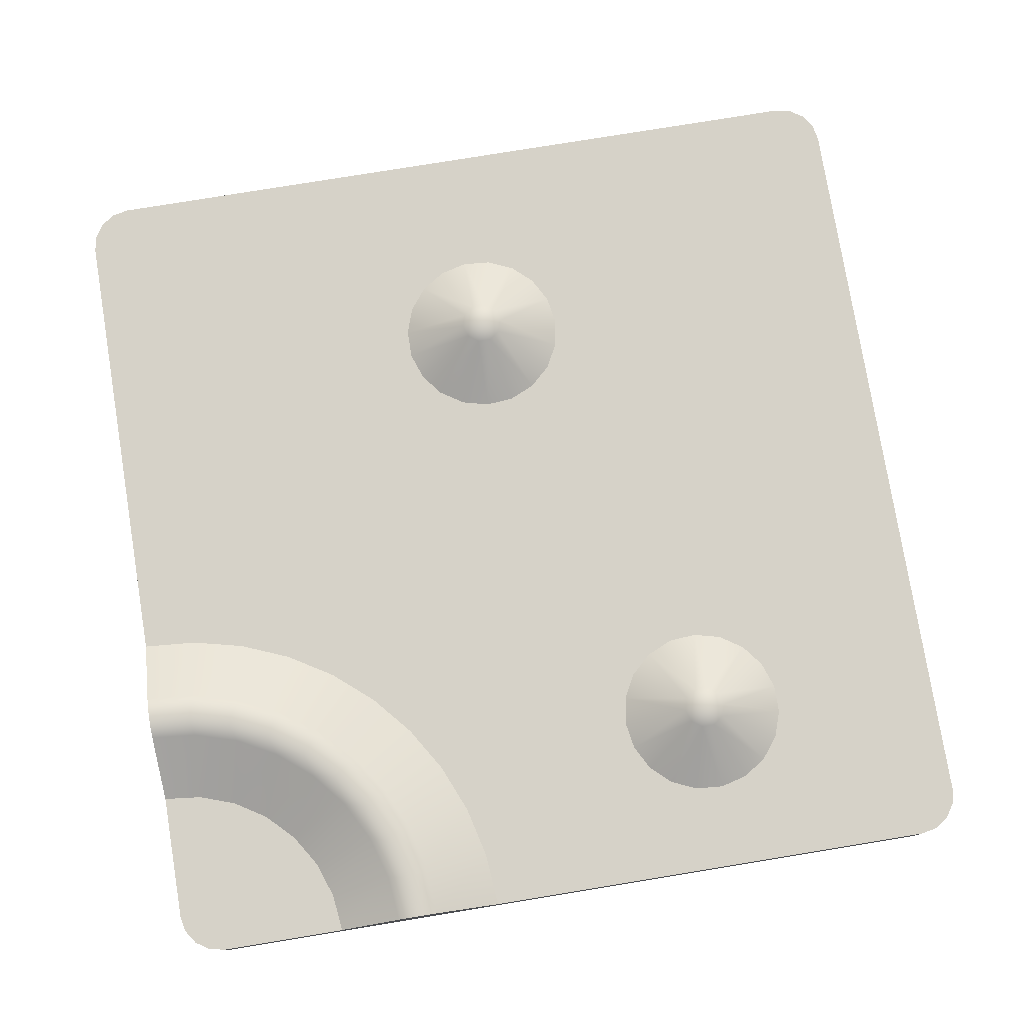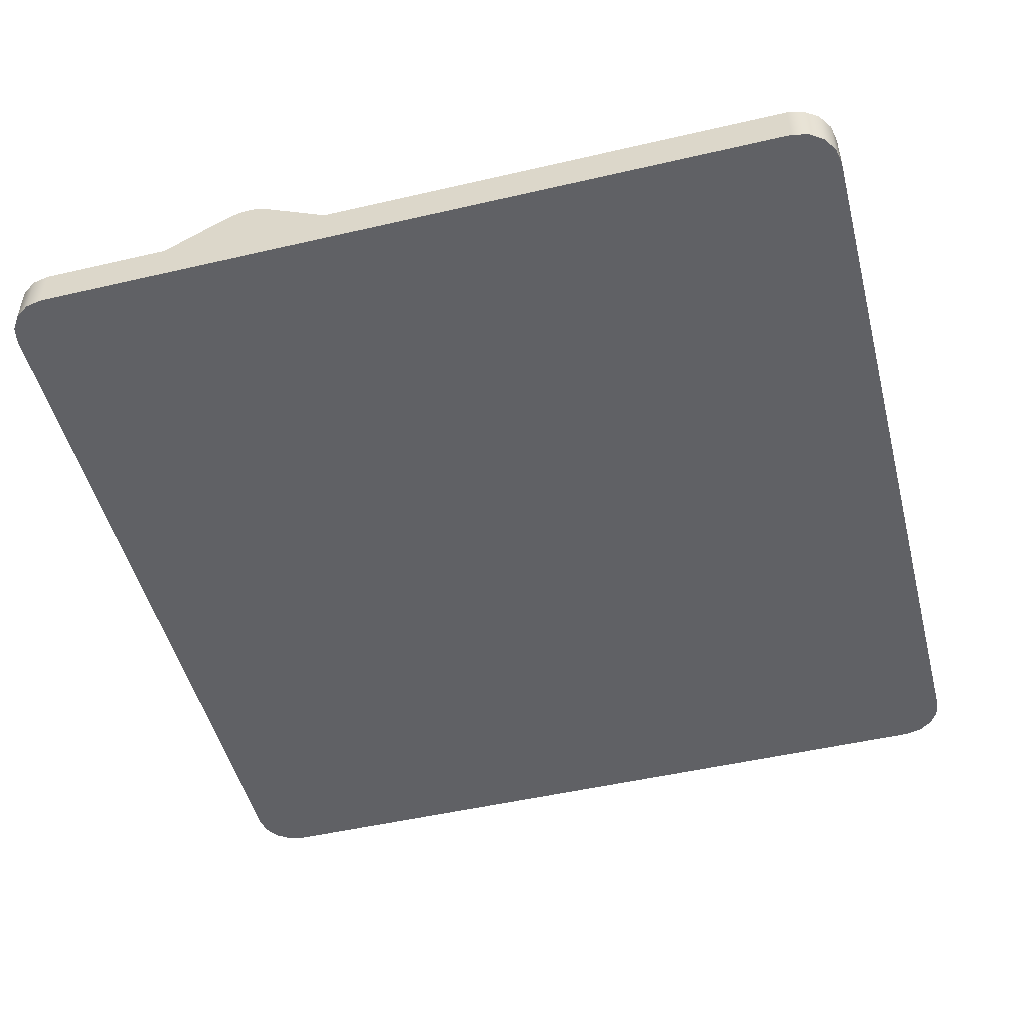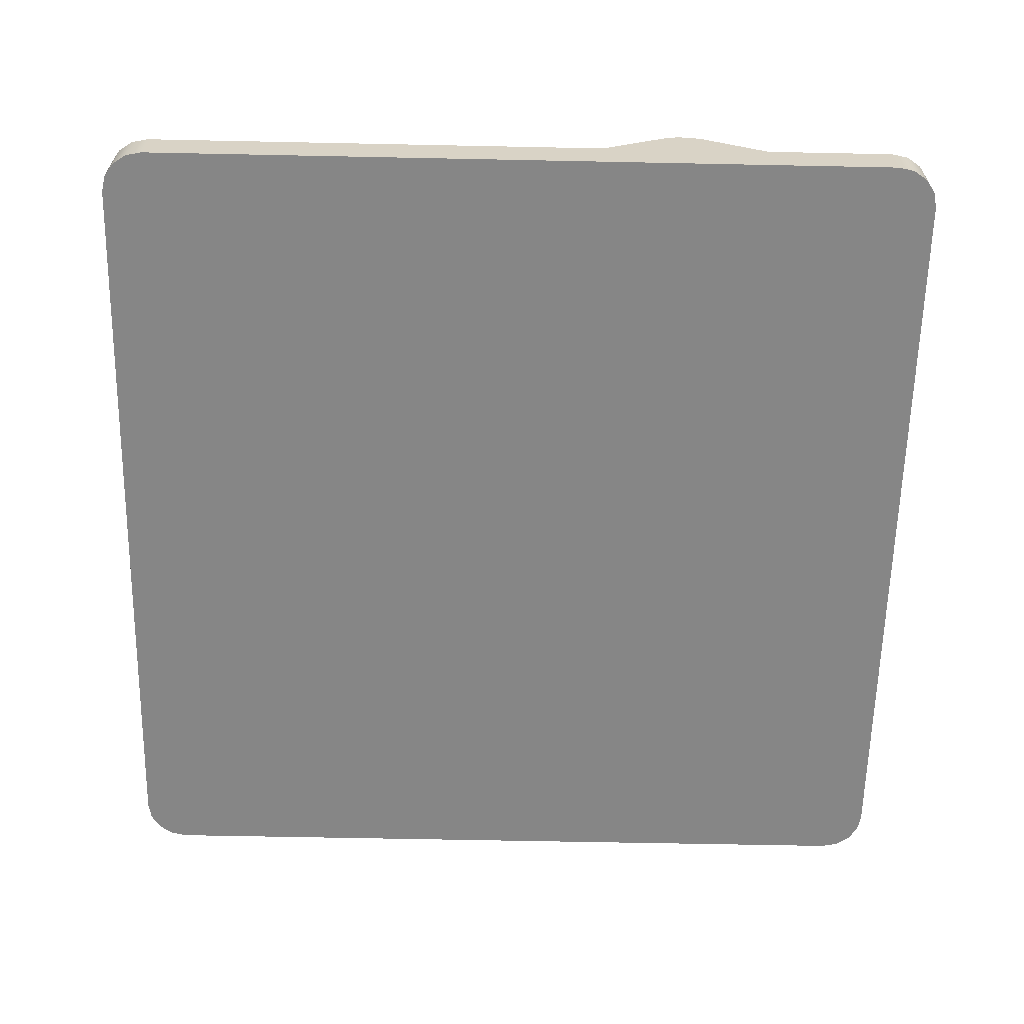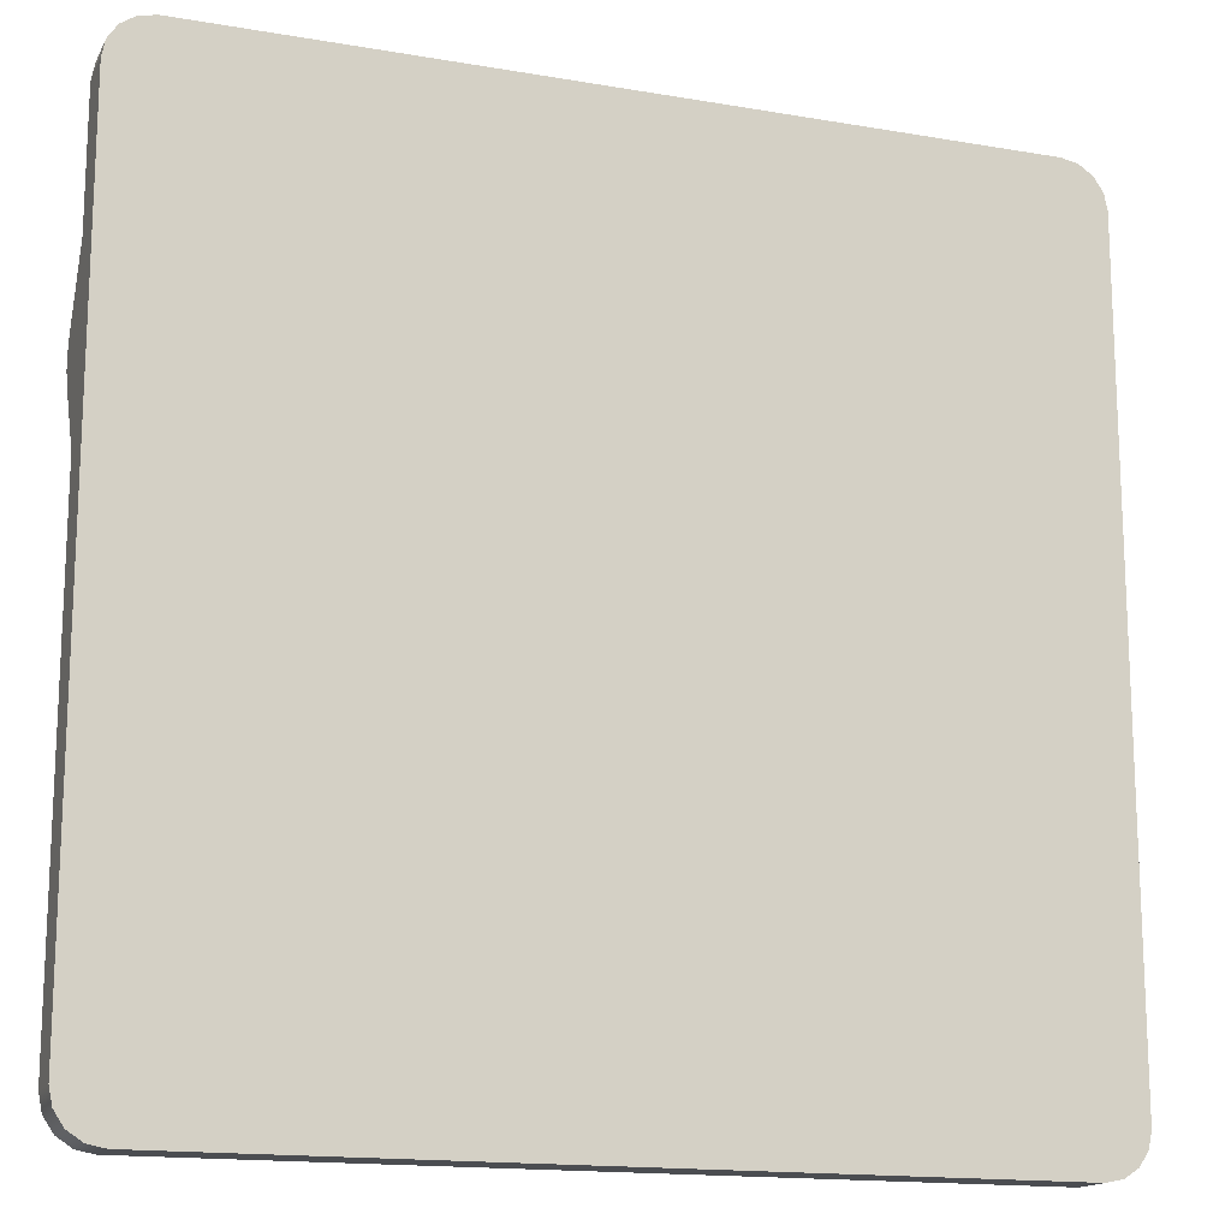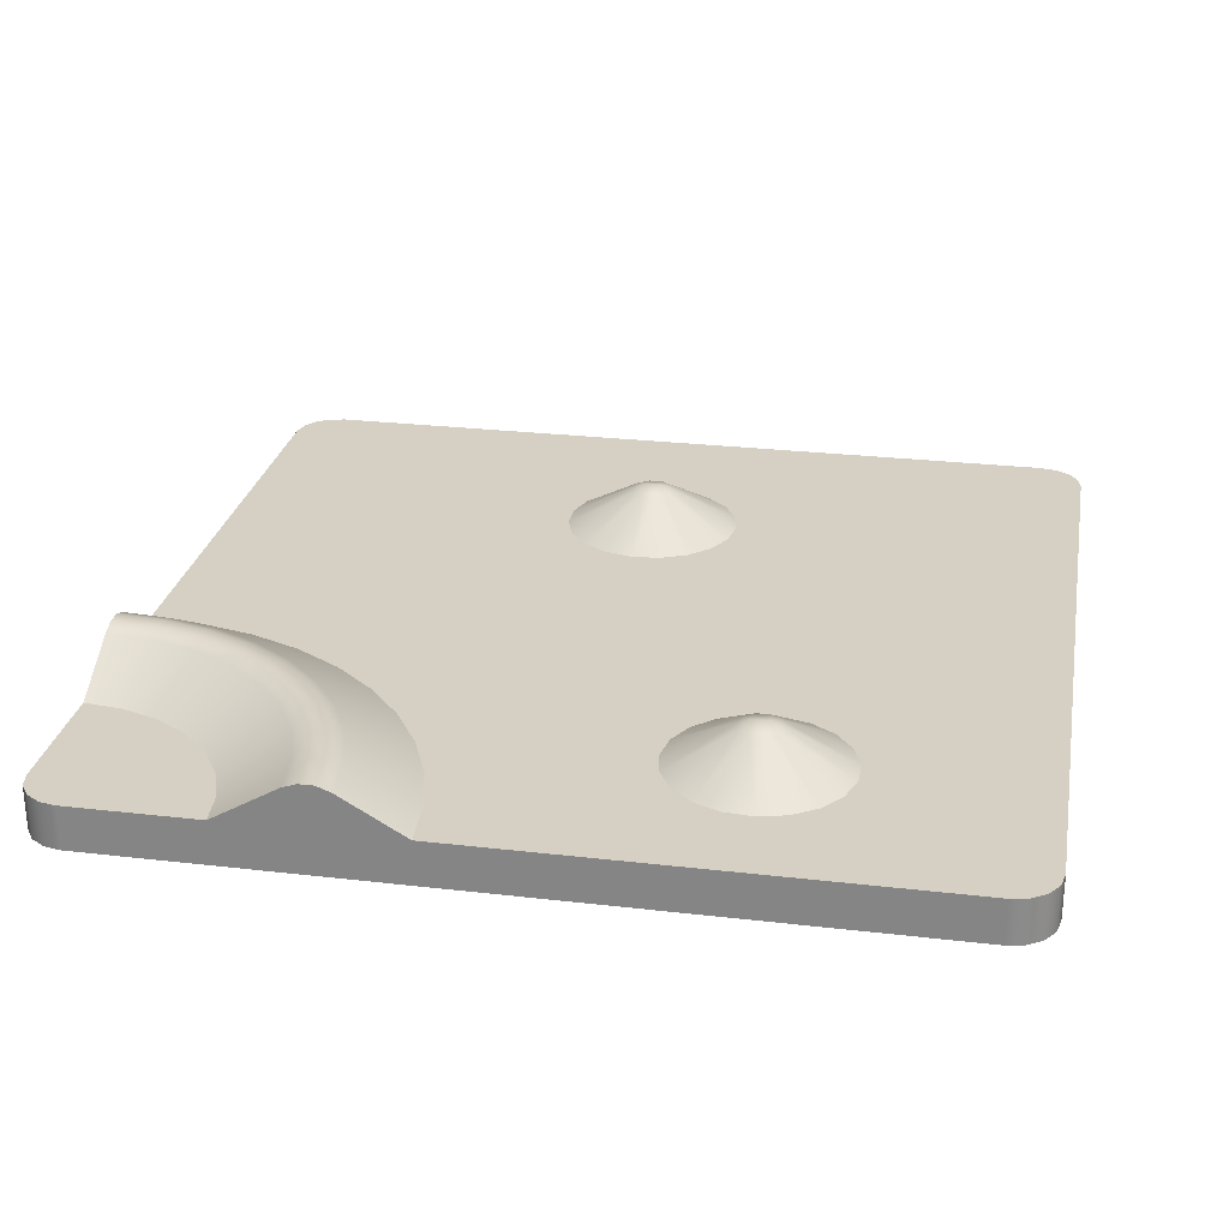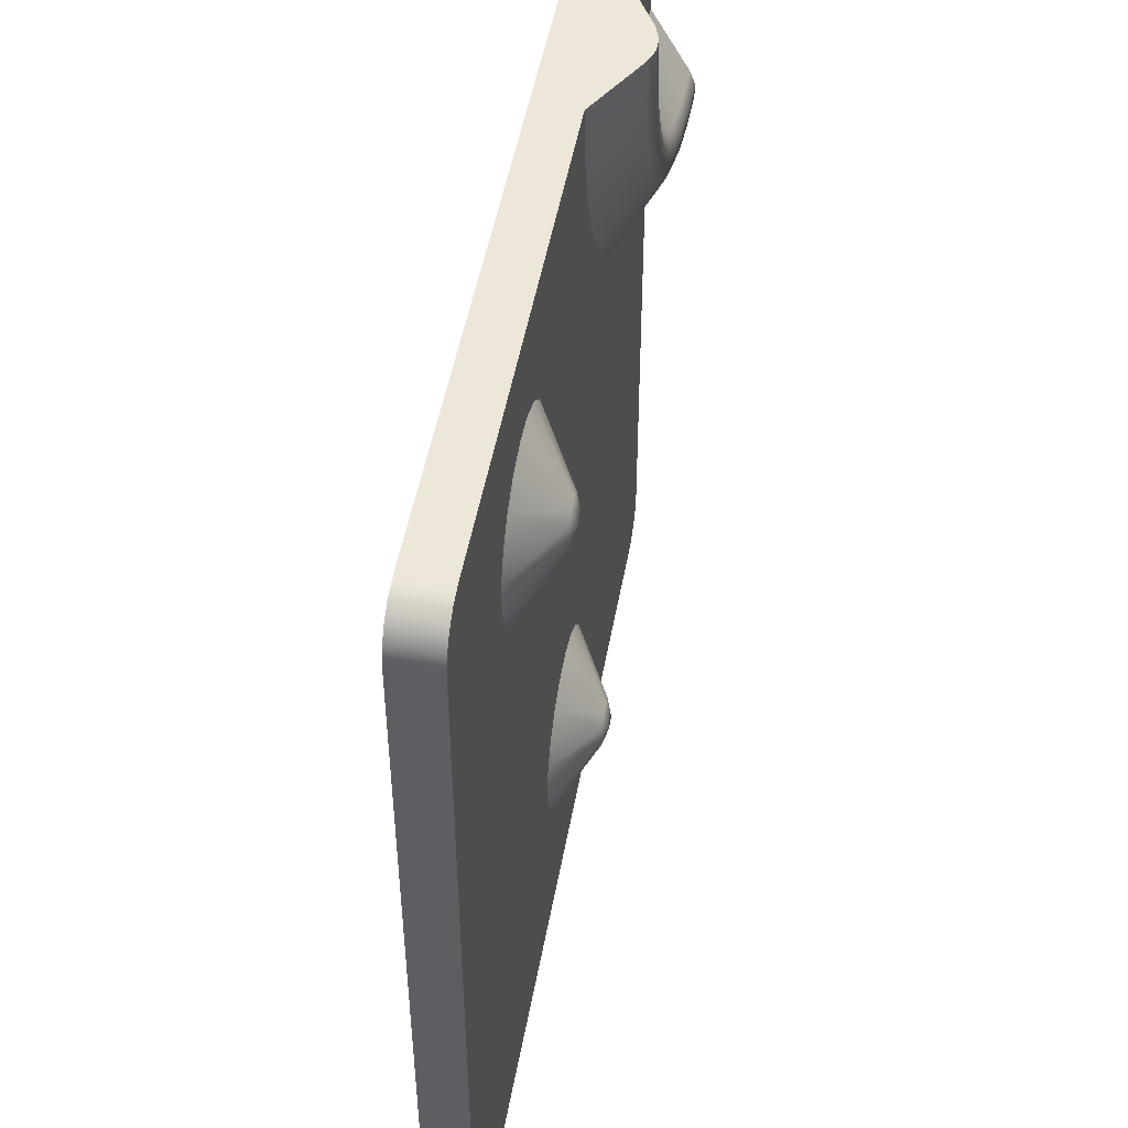
<metadata>
{"format":"obj","ext":"obj","renderer":"f3d","projection":"perspective","resolution":1024,"background":"white","views":[{"elev":77.9,"azim":-9.3,"up":"+Y"},{"elev":-49.5,"azim":14.4,"up":"+Y"},{"elev":-62.0,"azim":-91.2,"up":"+Y"},{"elev":-15.7,"azim":-19.8,"up":"+Z"},{"elev":26.4,"azim":10.4,"up":"+Y"},{"elev":49.7,"azim":100.2,"up":"+Z"}]}
</metadata>
<code>
g Body1
v 2 0 -5
v 1.892 0 -5.649
v 1.578 0 -6.228
v 1.094 0 -6.674
v 0.491 0 -6.939
v -0.1652 0 -6.993
v -0.8034 0 -6.832
v -1.355 0 -6.471
v -1.759 0 -5.952
v -1.973 0 -5.329
v -1.973 0 -4.671
v -1.759 0 -4.048
v -1.355 0 -3.529
v -0.8034 0 -3.168
v -0.1652 0 -3.007
v 0.491 0 -3.061
v 1.094 0 -3.326
v 1.578 0 -3.772
v 1.892 0 -4.351
v 0.5 0.866 -5
v 0.4045 0.866 -4.706
v 0.1545 0.866 -4.524
v -0.1545 0.866 -4.524
v -0.4045 0.866 -4.706
v -0.5 0.866 -5
v -0.4045 0.866 -5.294
v -0.1545 0.866 -5.476
v 0.1545 0.866 -5.476
v 0.4045 0.866 -5.294
v 0.1756 0.9845 -5
v -0.1756 0.9845 -5
v 2 -0 6
v 2.108 0 6.649
v 2.422 0 7.228
v 2.906 0 7.674
v 3.509 0 7.939
v 4.165 0 7.993
v 4.803 0 7.832
v 5.355 0 7.471
v 5.759 0 6.952
v 5.973 0 6.329
v 5.973 0 5.671
v 5.759 0 5.048
v 5.355 0 4.529
v 4.803 0 4.168
v 4.165 0 4.007
v 3.509 0 4.061
v 2.906 0 4.326
v 2.422 0 4.772
v 2.108 0 5.351
v 3.5 0.866 6
v 3.595 0.866 5.706
v 3.845 0.866 5.524
v 4.155 0.866 5.524
v 4.405 0.866 5.706
v 4.5 0.866 6
v 4.405 0.866 6.294
v 4.155 0.866 6.476
v 3.845 0.866 6.476
v 3.595 0.866 6.294
v 3.824 0.9845 6
v 4.176 0.9845 6
v -9 -1 -10
v -9.383 -1 -9.924
v -9.707 -1 -9.707
v -9.924 -1 -9.383
v -10 -1 -9
v -10 0 -9
v -9.924 0 -9.383
v -9.707 0 -9.707
v -9.383 0 -9.924
v -9 0 -10
v 9 0 -10
v 9 -1 -10
v -10 0 2
v -8.749 0 2.098
v -7.528 0 2.392
v -6.368 0 2.872
v -5.298 0 3.528
v -4.343 0 4.343
v -3.528 0 5.298
v -2.872 0 6.368
v -2.392 0 7.528
v -2.098 0 8.749
v -2 0 10
v 9 0 10
v 9.383 0 9.924
v 9.707 0 9.707
v 9.924 0 9.383
v 10 0 9
v 10 0 -9
v 9.924 0 -9.383
v 9.707 0 -9.707
v 9.383 0 -9.924
v 10 -1 -9
v 9.924 -1 -9.383
v 9.707 -1 -9.707
v 9.383 -1 -9.924
v 10 -1 9
v 9 -1 10
v 9.383 -1 9.924
v 9.707 -1 9.707
v 9.924 -1 9.383
v -3.5 0.866 10
v -3.826 0.9848 10
v -4.174 0.9848 10
v -4.5 0.866 10
v -6 0 10
v -9 0 10
v -9 -1 10
v -10 -1 9
v -9.924 -1 9.383
v -9.707 -1 9.707
v -9.383 -1 9.924
v -9.383 0 9.924
v -9.707 0 9.707
v -9.924 0 9.383
v -10 0 9
v -10 0 6
v -10 0.866 4.5
v -10 0.9848 4.174
v -10 0.9848 3.826
v -10 0.866 3.5
v -6.1 0 9.11
v -6.396 0 8.264
v -6.873 0 7.506
v -7.506 0 6.873
v -8.264 0 6.396
v -9.11 0 6.1
v -4.606 0.866 8.927
v -4.919 0.866 7.895
v -5.427 0.866 6.944
v -6.111 0.866 6.111
v -6.944 0.866 5.427
v -7.895 0.866 4.919
v -8.927 0.866 4.606
v -3.599 0.866 8.871
v -3.892 0.866 7.777
v -4.371 0.866 6.75
v -5.021 0.866 5.822
v -5.822 0.866 5.021
v -6.75 0.866 4.371
v -7.777 0.866 3.892
v -8.871 0.866 3.599
v -8.988 0.9848 4.262
v -8.928 0.9848 3.92
v -8.007 0.9848 4.525
v -7.888 0.9848 4.199
v -7.087 0.9848 4.954
v -6.913 0.9848 4.653
v -6.255 0.9848 5.537
v -6.032 0.9848 5.271
v -5.537 0.9848 6.255
v -5.271 0.9848 6.032
v -4.954 0.9848 7.087
v -4.653 0.9848 6.913
v -4.525 0.9848 8.007
v -4.199 0.9848 7.888
v -4.262 0.9848 8.988
v -3.92 0.9848 8.928
f 19 1 20
f 20 1 2
f 20 2 29
f 29 2 3
f 29 3 4
f 29 4 28
f 28 4 5
f 28 5 6
f 28 6 27
f 27 6 7
f 27 7 8
f 27 8 26
f 26 8 9
f 26 9 10
f 26 10 25
f 25 10 11
f 25 11 24
f 24 11 12
f 24 12 13
f 24 13 23
f 23 13 14
f 23 14 15
f 23 15 22
f 22 15 16
f 22 16 17
f 22 17 21
f 21 17 18
f 21 18 19
f 21 19 20
f 21 20 30
f 30 20 29
f 30 29 28
f 30 28 31
f 31 28 27
f 31 27 26
f 26 25 31
f 31 25 24
f 31 24 23
f 31 23 30
f 30 23 22
f 30 22 21
f 50 32 51
f 51 32 33
f 51 33 60
f 60 33 34
f 60 34 35
f 60 35 59
f 59 35 36
f 59 36 37
f 59 37 58
f 58 37 38
f 58 38 39
f 58 39 57
f 57 39 40
f 57 40 41
f 57 41 56
f 56 41 42
f 56 42 55
f 55 42 43
f 55 43 44
f 55 44 54
f 54 44 45
f 54 45 46
f 54 46 53
f 53 46 47
f 53 47 48
f 53 48 52
f 52 48 49
f 52 49 50
f 52 50 51
f 52 51 61
f 61 51 60
f 61 60 59
f 61 59 62
f 62 59 58
f 62 58 57
f 57 56 62
f 62 56 55
f 62 55 54
f 62 54 61
f 61 54 53
f 61 53 52
f 72 63 71
f 71 63 64
f 71 64 70
f 70 64 65
f 70 65 69
f 69 65 66
f 69 66 68
f 68 66 67
f 72 73 63
f 63 73 74
f 2 1 91
f 91 1 19
f 91 19 45
f 45 19 18
f 45 18 46
f 46 18 17
f 46 17 47
f 47 17 16
f 47 16 48
f 48 16 15
f 48 15 49
f 49 15 80
f 49 80 81
f 15 14 80
f 80 14 79
f 79 14 13
f 79 13 78
f 78 13 12
f 78 12 77
f 77 12 11
f 77 11 76
f 76 11 68
f 76 68 75
f 11 10 68
f 68 10 72
f 68 72 69
f 69 72 70
f 70 72 71
f 10 9 72
f 72 9 8
f 72 8 7
f 7 6 72
f 72 6 73
f 73 6 5
f 73 5 4
f 4 3 73
f 73 3 2
f 73 2 91
f 50 82 32
f 32 82 83
f 32 83 33
f 33 83 84
f 33 84 34
f 34 84 85
f 34 85 35
f 35 85 36
f 36 85 37
f 37 85 86
f 37 86 38
f 38 86 39
f 39 86 40
f 40 86 90
f 40 90 41
f 41 90 42
f 42 90 43
f 43 90 91
f 43 91 44
f 44 91 45
f 82 50 81
f 81 50 49
f 86 87 90
f 90 87 88
f 90 88 89
f 91 92 73
f 73 92 93
f 73 93 94
f 91 95 92
f 92 95 96
f 92 96 93
f 93 96 97
f 93 97 94
f 94 97 98
f 94 98 73
f 73 98 74
f 91 90 95
f 95 90 99
f 86 100 87
f 87 100 101
f 87 101 88
f 88 101 102
f 88 102 89
f 89 102 103
f 89 103 90
f 90 103 99
f 86 85 100
f 100 85 110
f 110 85 108
f 110 108 109
f 108 85 107
f 107 85 104
f 107 104 106
f 106 104 105
f 118 111 117
f 117 111 112
f 117 112 116
f 116 112 113
f 116 113 115
f 115 113 114
f 115 114 109
f 109 114 110
f 68 67 75
f 75 67 111
f 75 111 119
f 119 111 118
f 75 119 123
f 123 119 120
f 123 120 122
f 122 120 121
f 117 116 118
f 118 116 115
f 118 115 109
f 108 124 109
f 109 124 125
f 109 125 126
f 109 126 118
f 118 126 127
f 118 127 128
f 128 129 118
f 118 129 119
f 120 119 136
f 136 119 129
f 136 129 135
f 135 129 128
f 135 128 134
f 134 128 127
f 134 127 133
f 133 127 126
f 133 126 132
f 132 126 125
f 132 125 131
f 131 125 124
f 131 124 130
f 130 124 108
f 130 108 107
f 123 122 144
f 144 122 146
f 144 146 143
f 143 146 148
f 143 148 142
f 142 148 150
f 142 150 141
f 141 150 152
f 141 152 140
f 140 152 154
f 140 154 139
f 139 154 156
f 139 156 138
f 138 156 158
f 138 158 137
f 137 158 160
f 137 160 104
f 104 160 105
f 105 160 159
f 105 159 106
f 106 159 107
f 107 159 130
f 130 159 157
f 130 157 131
f 131 157 155
f 131 155 132
f 132 155 153
f 132 153 133
f 133 153 151
f 133 151 134
f 134 151 149
f 134 149 135
f 135 149 147
f 135 147 136
f 136 147 145
f 136 145 120
f 120 145 121
f 121 145 146
f 121 146 122
f 148 146 145
f 150 148 147
f 147 148 145
f 152 150 149
f 149 150 147
f 154 152 151
f 151 152 149
f 156 154 153
f 153 154 151
f 158 156 155
f 155 156 153
f 160 158 157
f 157 158 155
f 159 160 157
f 75 123 76
f 76 123 144
f 76 144 77
f 77 144 143
f 77 143 78
f 78 143 142
f 78 142 79
f 79 142 141
f 79 141 80
f 80 141 140
f 80 140 81
f 81 140 139
f 81 139 82
f 82 139 138
f 82 138 83
f 83 138 137
f 83 137 84
f 84 137 104
f 84 104 85
f 66 63 67
f 67 63 100
f 67 100 110
f 66 65 63
f 63 65 64
f 100 63 99
f 99 63 74
f 99 74 95
f 95 74 98
f 95 98 97
f 97 96 95
f 103 102 99
f 99 102 101
f 99 101 100
f 114 113 110
f 110 113 112
f 110 112 111
f 111 67 110

</code>
